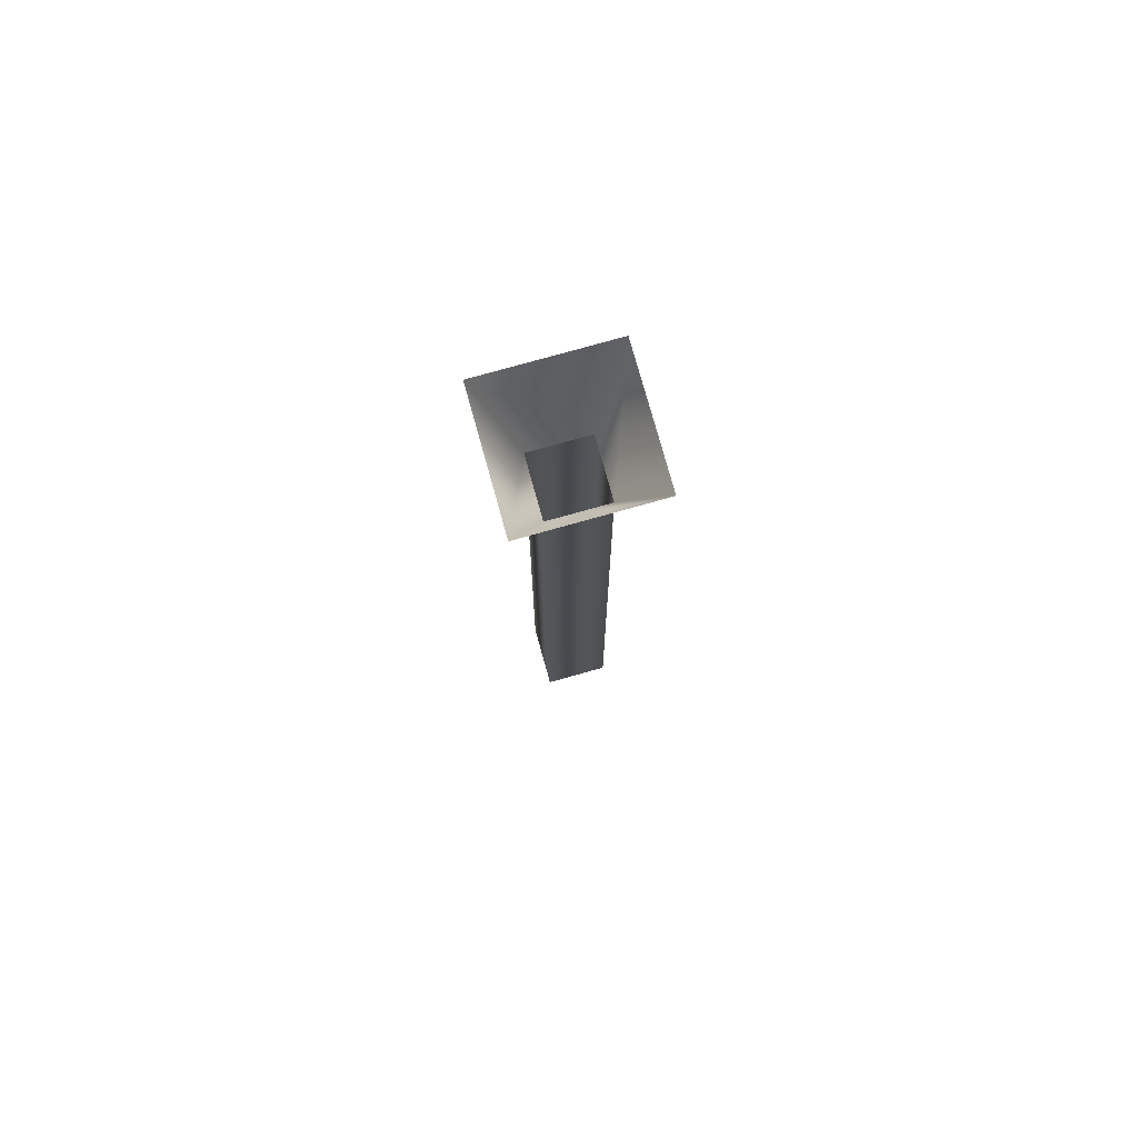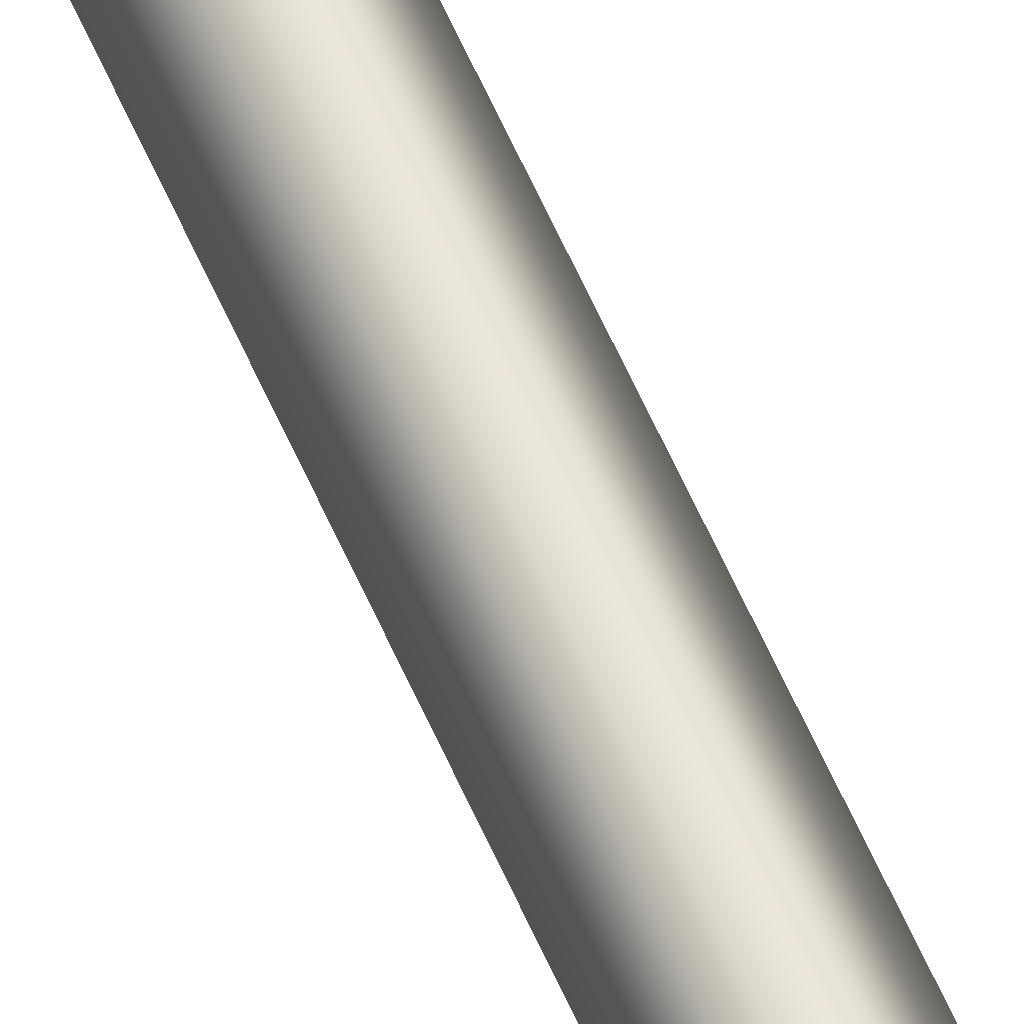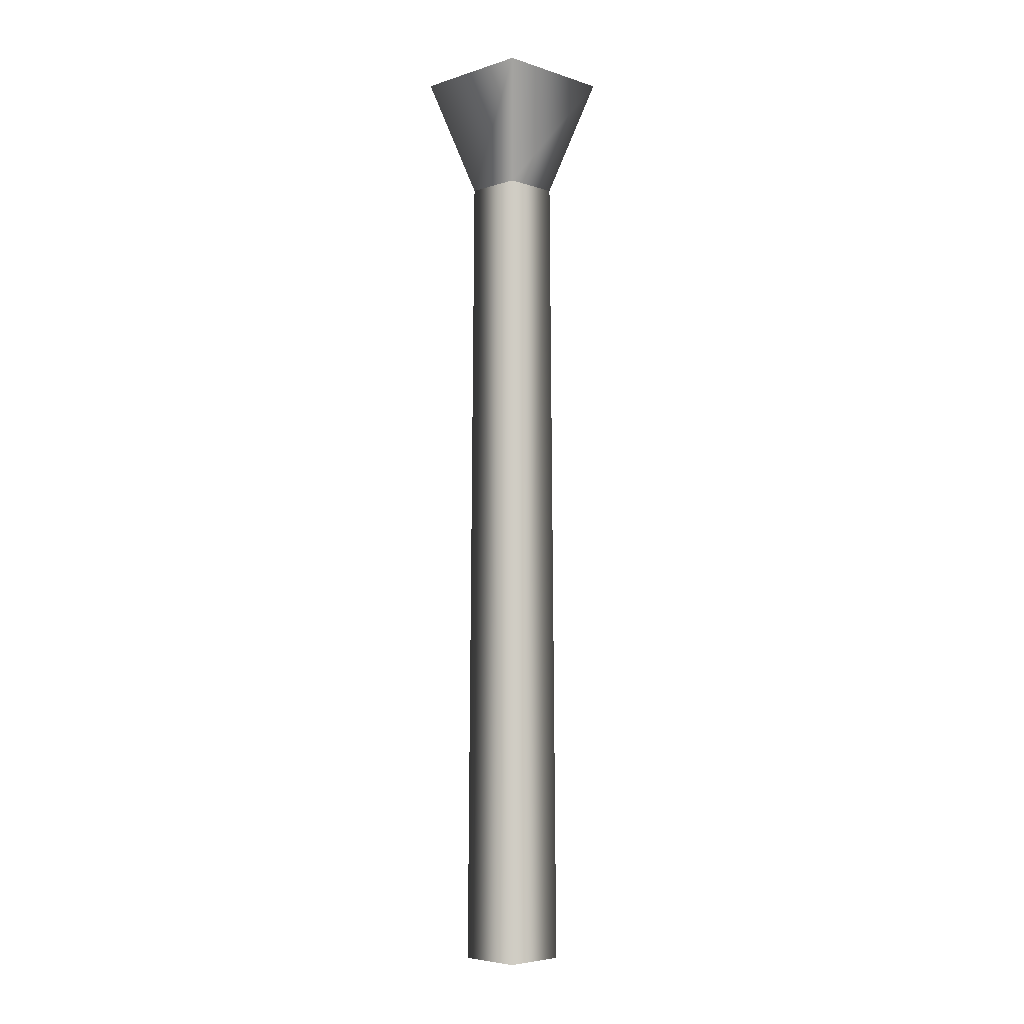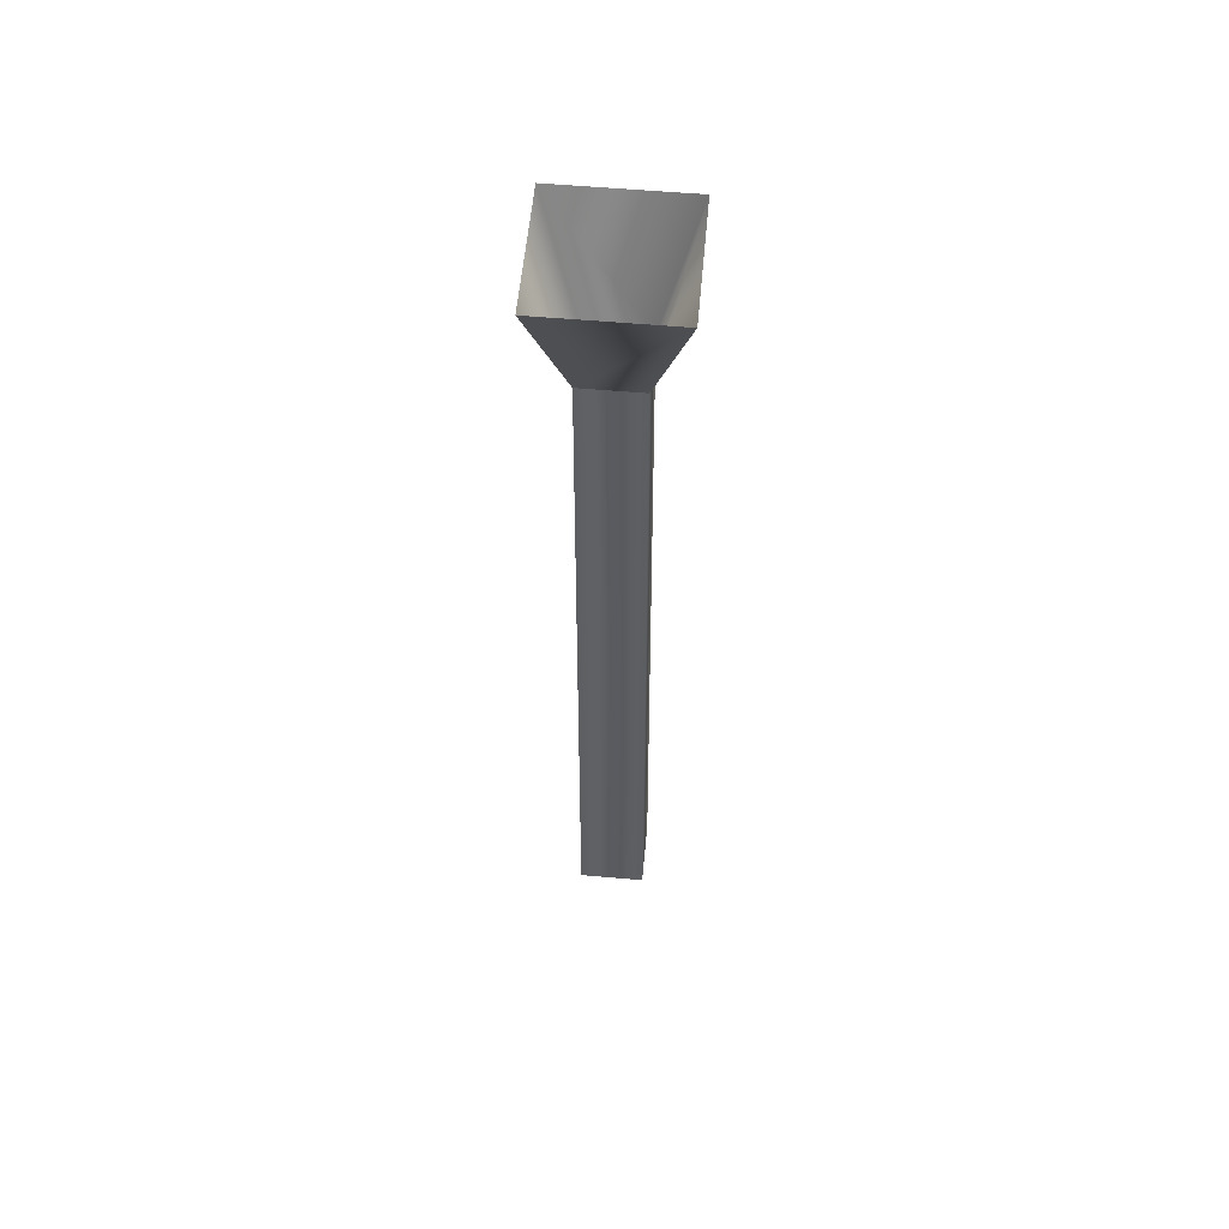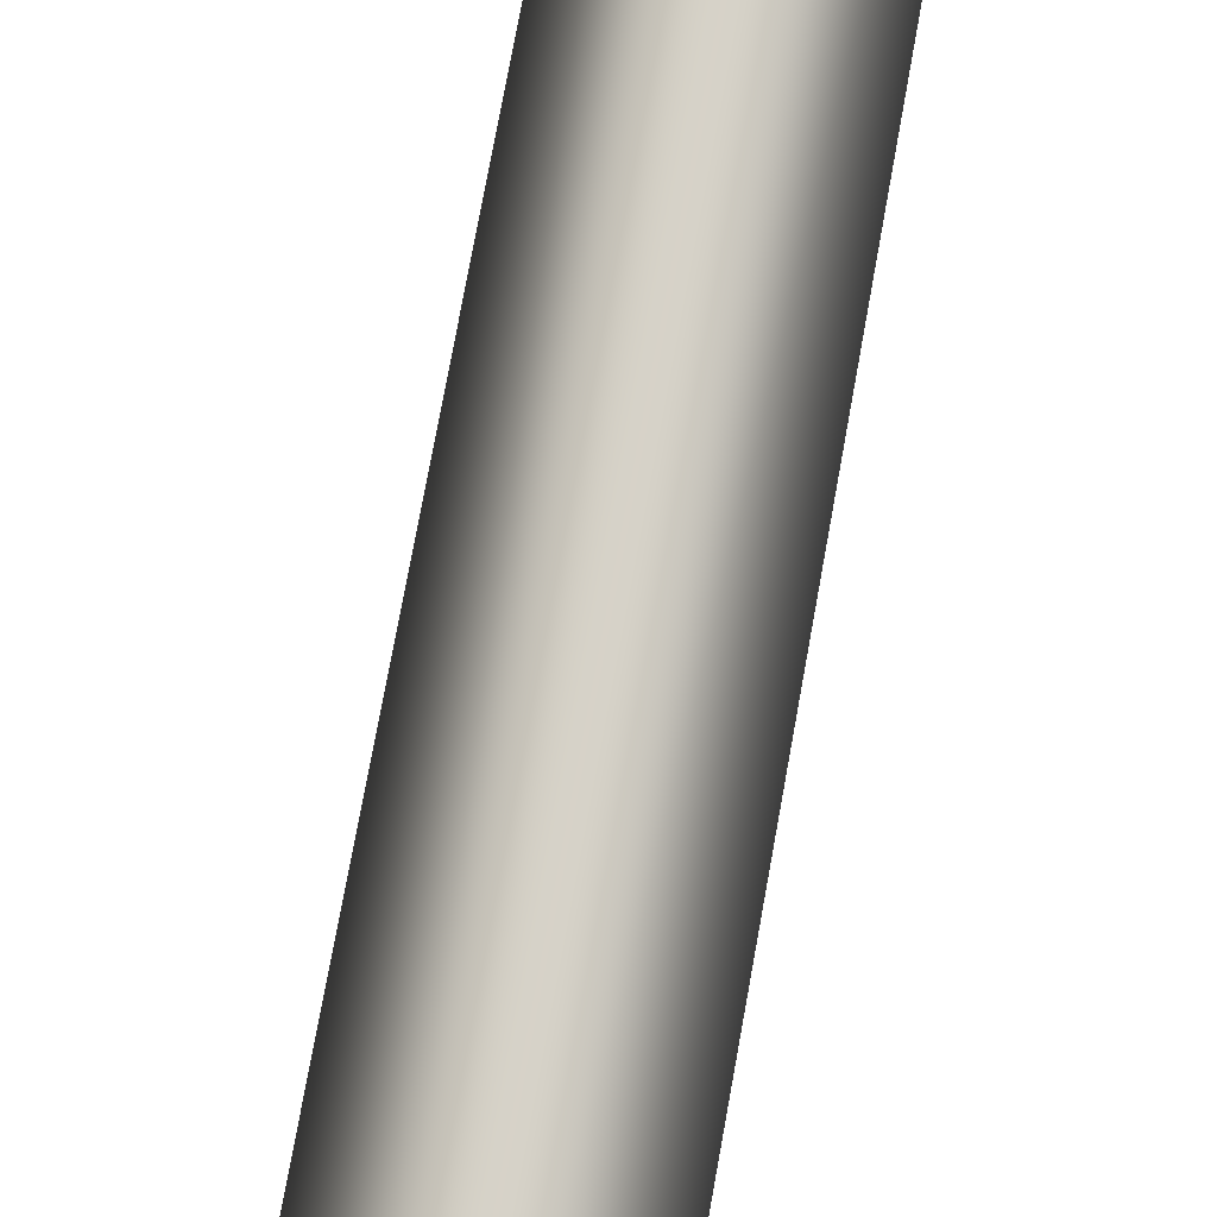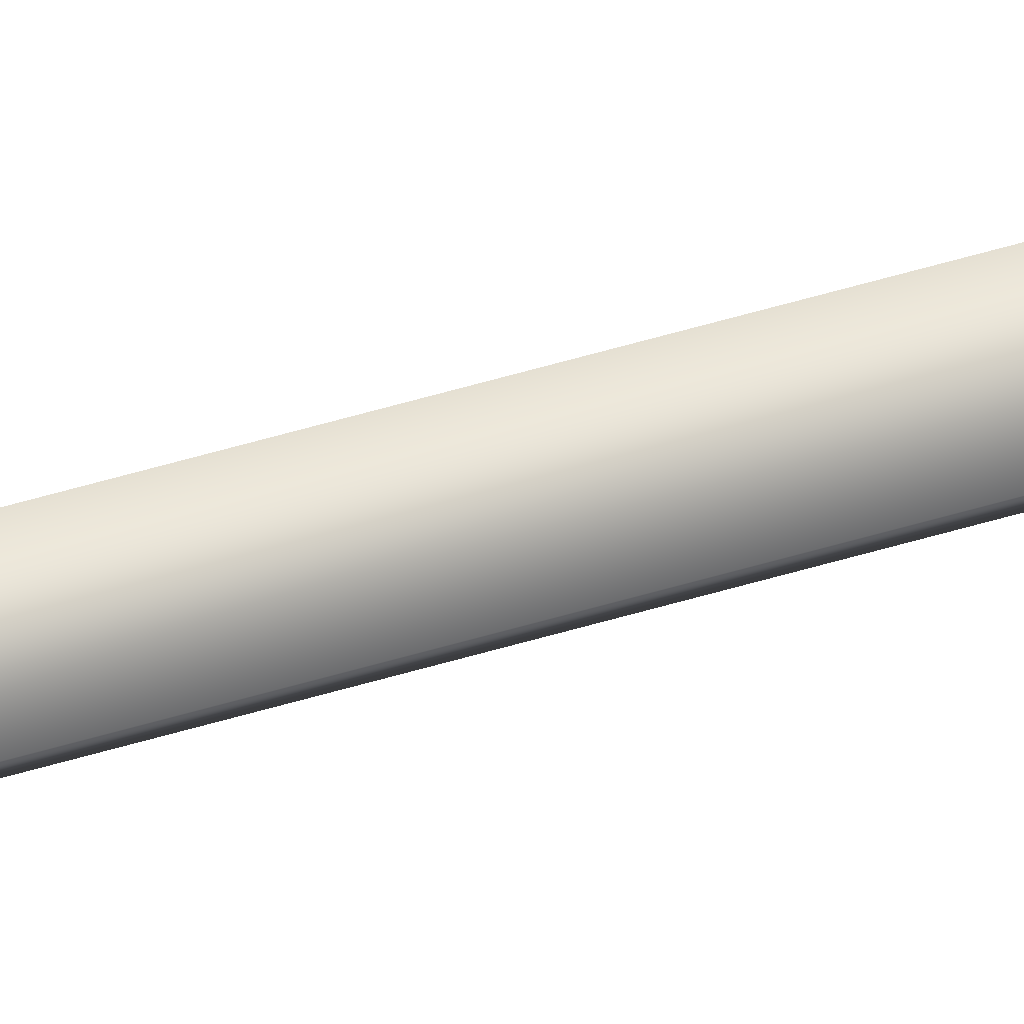
<metadata>
{"format":"obj","ext":"obj","renderer":"f3d","projection":"perspective","resolution":1024,"background":"white","views":[{"elev":78.2,"azim":29.4,"up":"+Y"},{"elev":61.2,"azim":156.3,"up":"+Z"},{"elev":-5.3,"azim":-0.2,"up":"+Y"},{"elev":57.1,"azim":-129.8,"up":"+Y"},{"elev":78.1,"azim":10.4,"up":"+Z"},{"elev":37.9,"azim":-112.9,"up":"+Z"}]}
</metadata>
<code>
g pillar_y16_B_COL
v -0 14 -0.697
v -0 0 -0.7921
v 0.7923 0 0.0002396
v 0.6972 14 0.0002396
v -0 0 0.7926
v -0 14 0.6975
v -0 16 -1.521
v -0 14 -0.697
v 0.6972 14 0.0002396
v 1.521 16 0.0002396
v -0 14 0.6975
v -0 16 1.522
v -0 14 -0.697
v -0.7923 0 0.0002396
v -0 0 -0.7921
v -0.6972 14 0.0002396
v -0 0 0.7926
v -0 14 0.6975
v -1.521 16 0.0002396
v -0 14 -0.697
v -0 16 -1.521
v -0.6972 14 0.0002396
v -0 16 1.522
v -0 14 0.6975
g pillar_y16_B_COL_0
f 3 2 1
f 4 3 1
f 5 3 4
f 6 5 4
f 9 8 7
f 10 9 7
f 11 9 10
f 12 11 10
f 15 14 13
f 14 16 13
f 14 17 16
f 17 18 16
f 21 20 19
f 20 22 19
f 19 22 23
f 22 24 23

</code>
